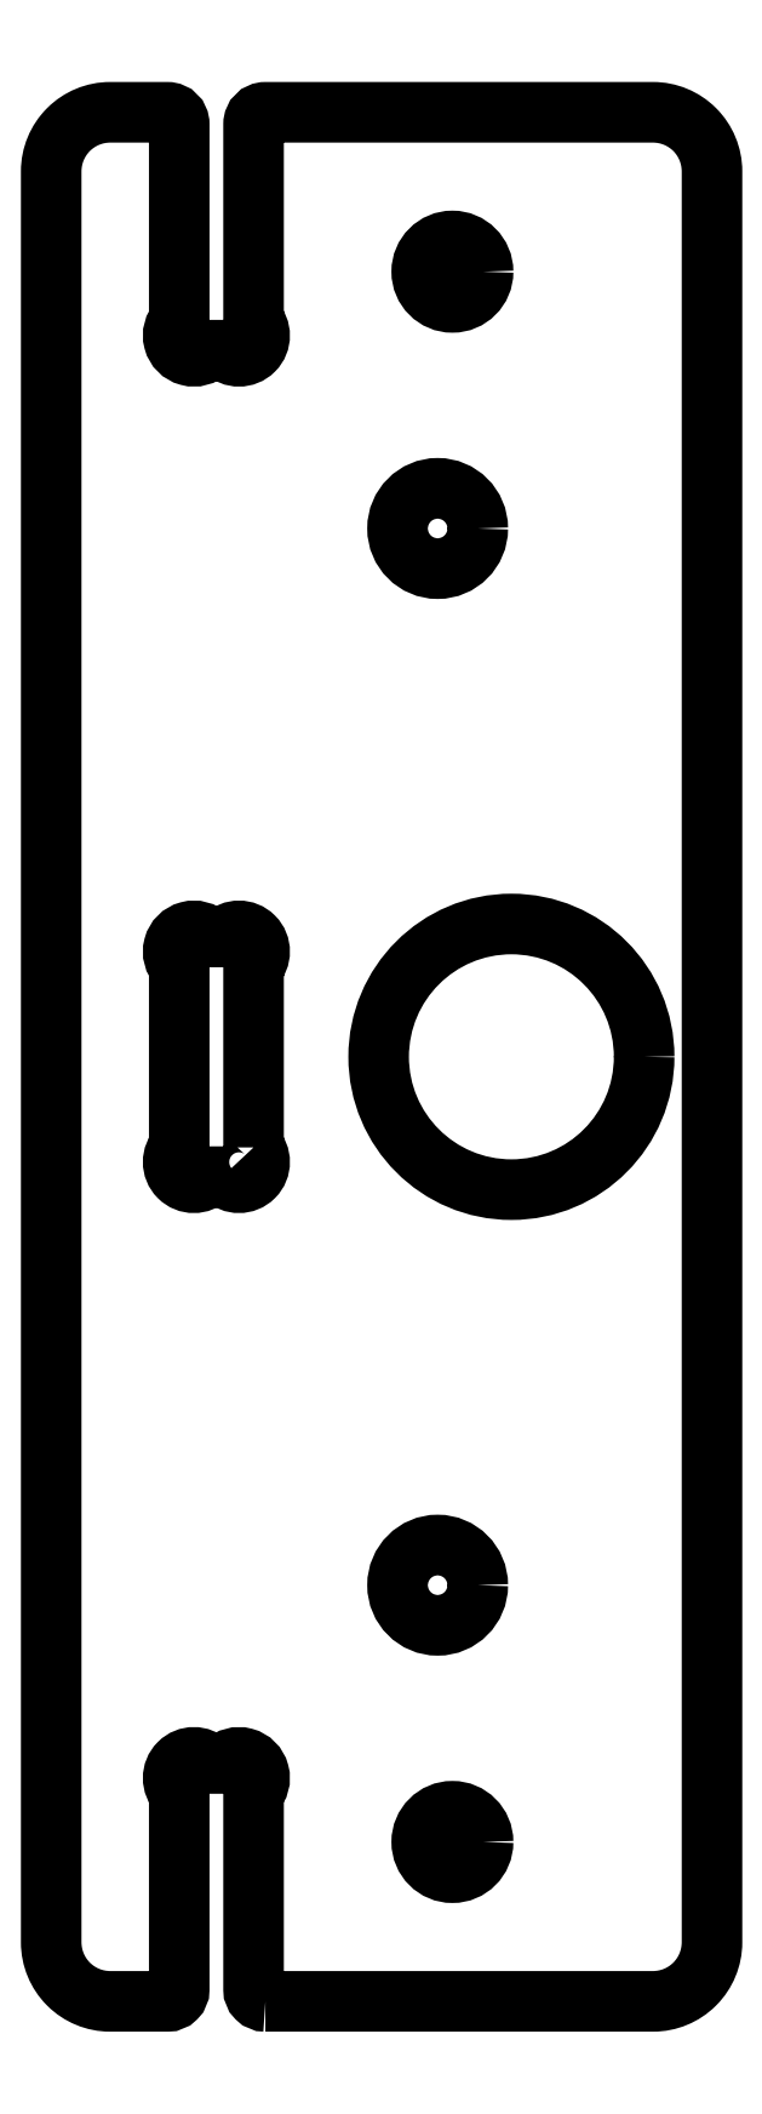
<metadata>
{"format":"dxf","ext":"dxf","renderer":"ezdxf+matplotlib","layout":"modelspace","background":"white","min_lineweight":24,"dpi":150}
</metadata>
<code>
0
SECTION
2
ENTITIES
0
CIRCLE
8
0
10
-392.4
20
-357.4
30
0
40
2.6
210
-1.642e-47
220
-9.861e-32
230
1
0
CIRCLE
8
0
10
-387.4
20
-290.9
30
0
40
11.25
210
-1.642e-47
220
-9.861e-32
230
1
0
CIRCLE
8
0
10
-392.4
20
-224.4
30
0
40
2.6
210
-1.642e-47
220
-9.861e-32
230
1
0
CIRCLE
8
0
10
-393.6
20
-246.1
30
0
40
3.4
210
0
220
-0
230
1
0
CIRCLE
8
0
10
-393.6
20
-335.6
30
0
40
3.4
210
0
220
-0
230
1
0
LWPOLYLINE
8
0
90
8
70
1
43
0
10
-409.2
20
-298.6
42
-1
10
-411.7
20
-301
10
-413.1
20
-301
42
-1
10
-415.5
20
-298.6
10
-415.5
20
-283.2
42
-1
10
-413.1
20
-280.7
10
-411.7
20
-280.7
42
-1
10
-409.2
20
-283.2
0
LWPOLYLINE
8
0
90
24
70
1
43
0
10
-408.2
20
-370.9
42
-0.4142
10
-409.2
20
-369.9
10
-409.2
20
-353.2
42
1
10
-411.7
20
-350.7
10
-413.1
20
-350.7
42
1
10
-415.5
20
-353.2
10
-415.5
20
-369.9
42
-0.4142
10
-416.5
20
-370.9
10
-421.4
20
-370.9
42
-0.4142
10
-426.4
20
-365.9
10
-426.4
20
-215.9
42
-0.4142
10
-421.4
20
-210.9
10
-416.5
20
-210.9
42
-0.4142
10
-415.5
20
-211.9
10
-415.5
20
-228.6
42
1
10
-413.1
20
-231
10
-411.7
20
-231
42
1
10
-409.2
20
-228.6
10
-409.2
20
-211.9
42
-0.4142
10
-408.2
20
-210.9
10
-375.4
20
-210.9
42
-0.4142
10
-370.4
20
-215.9
10
-370.4
20
-365.9
42
-0.4142
10
-375.4
20
-370.9
0
ENDSEC
0
EOF

</code>
